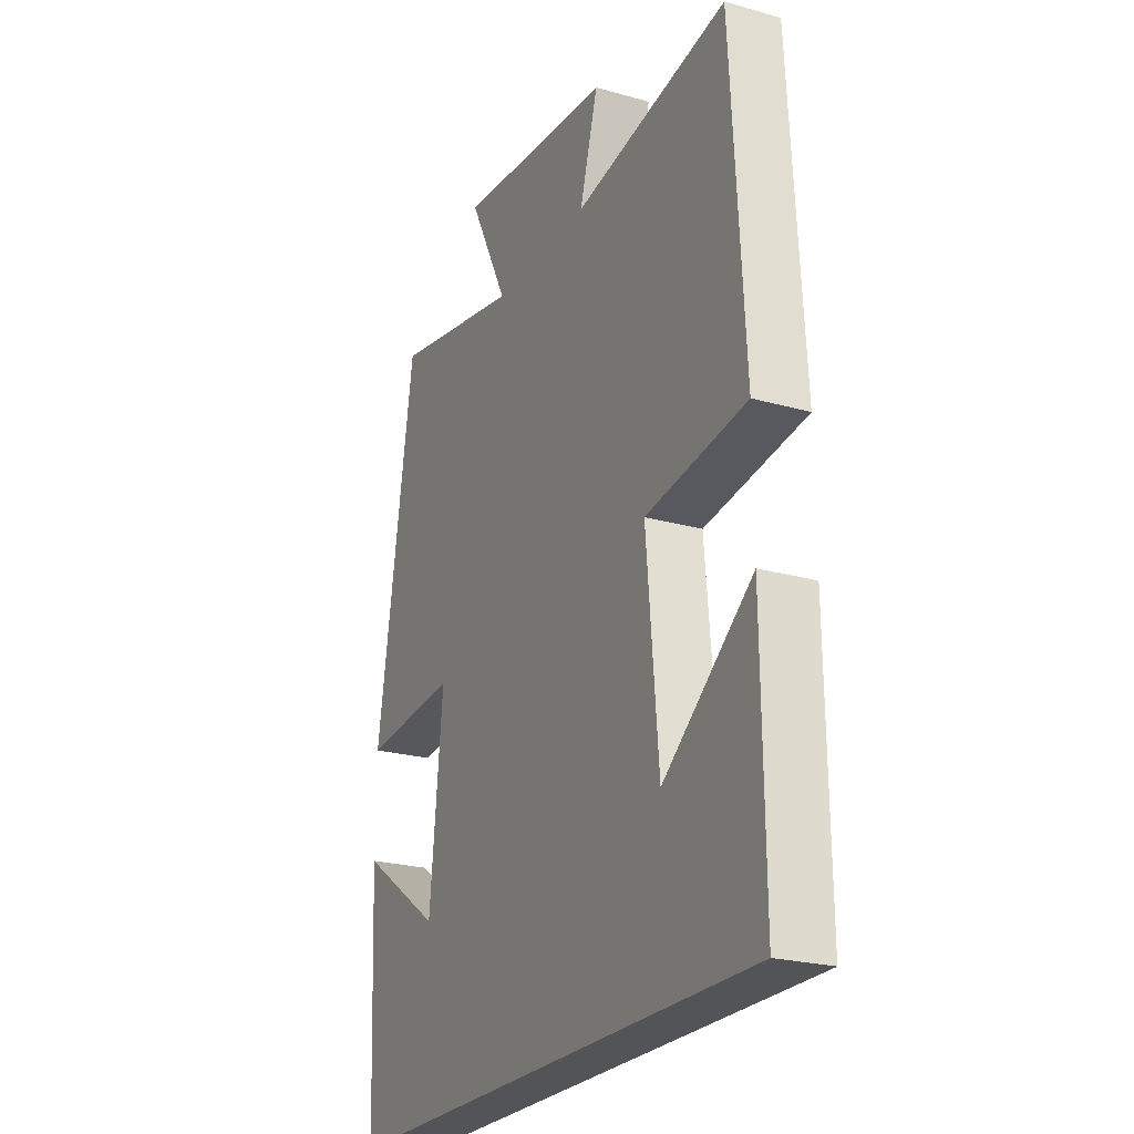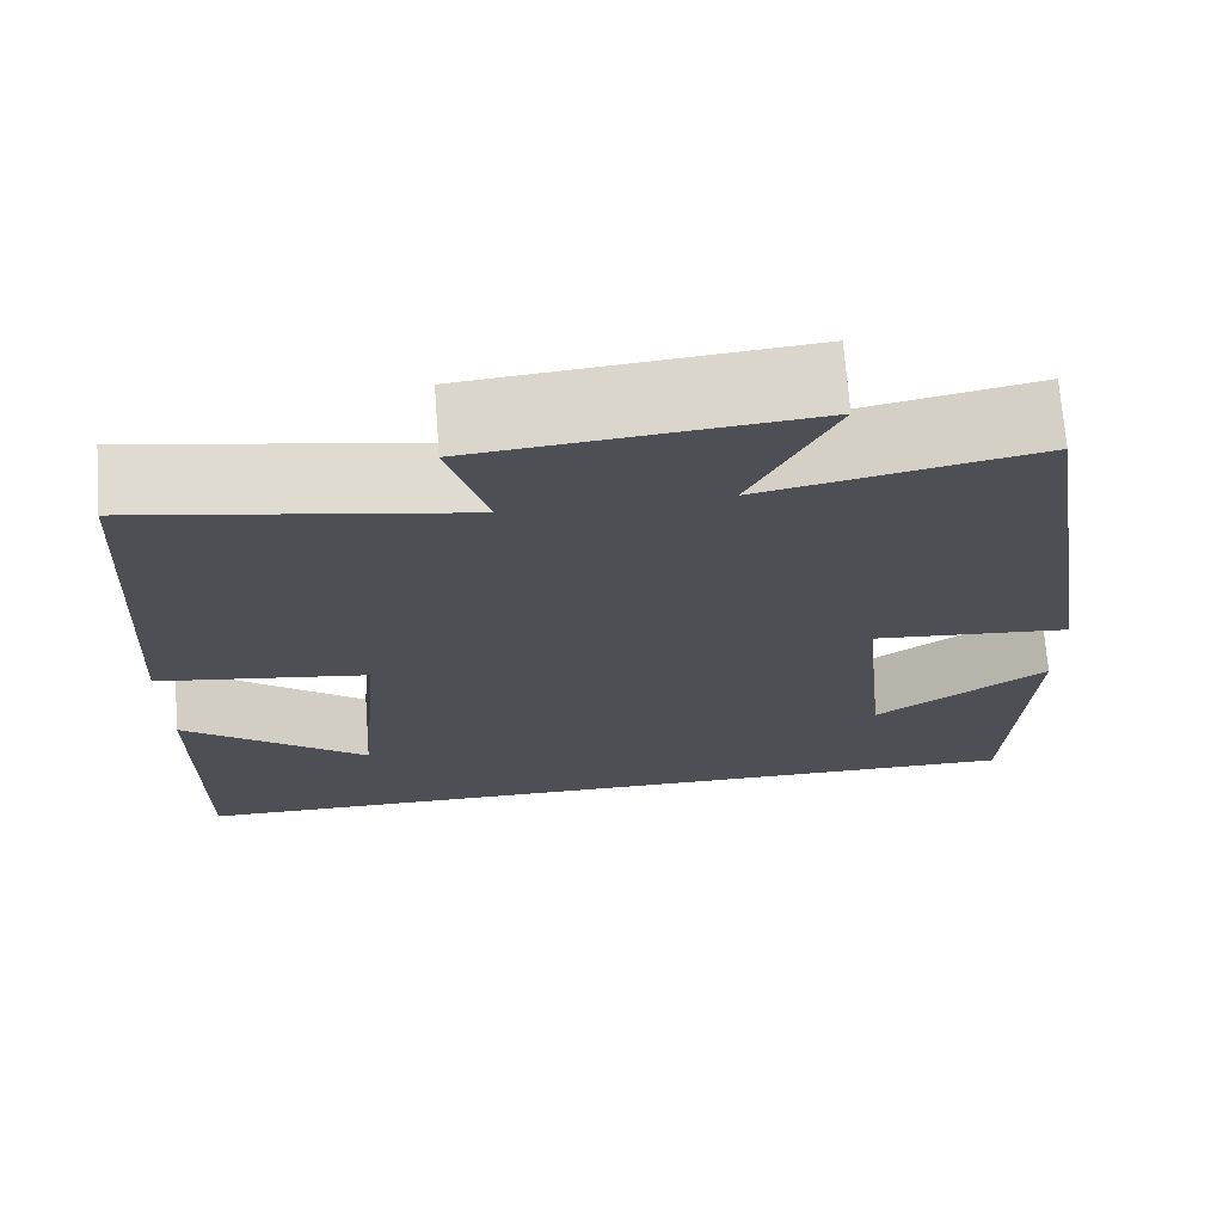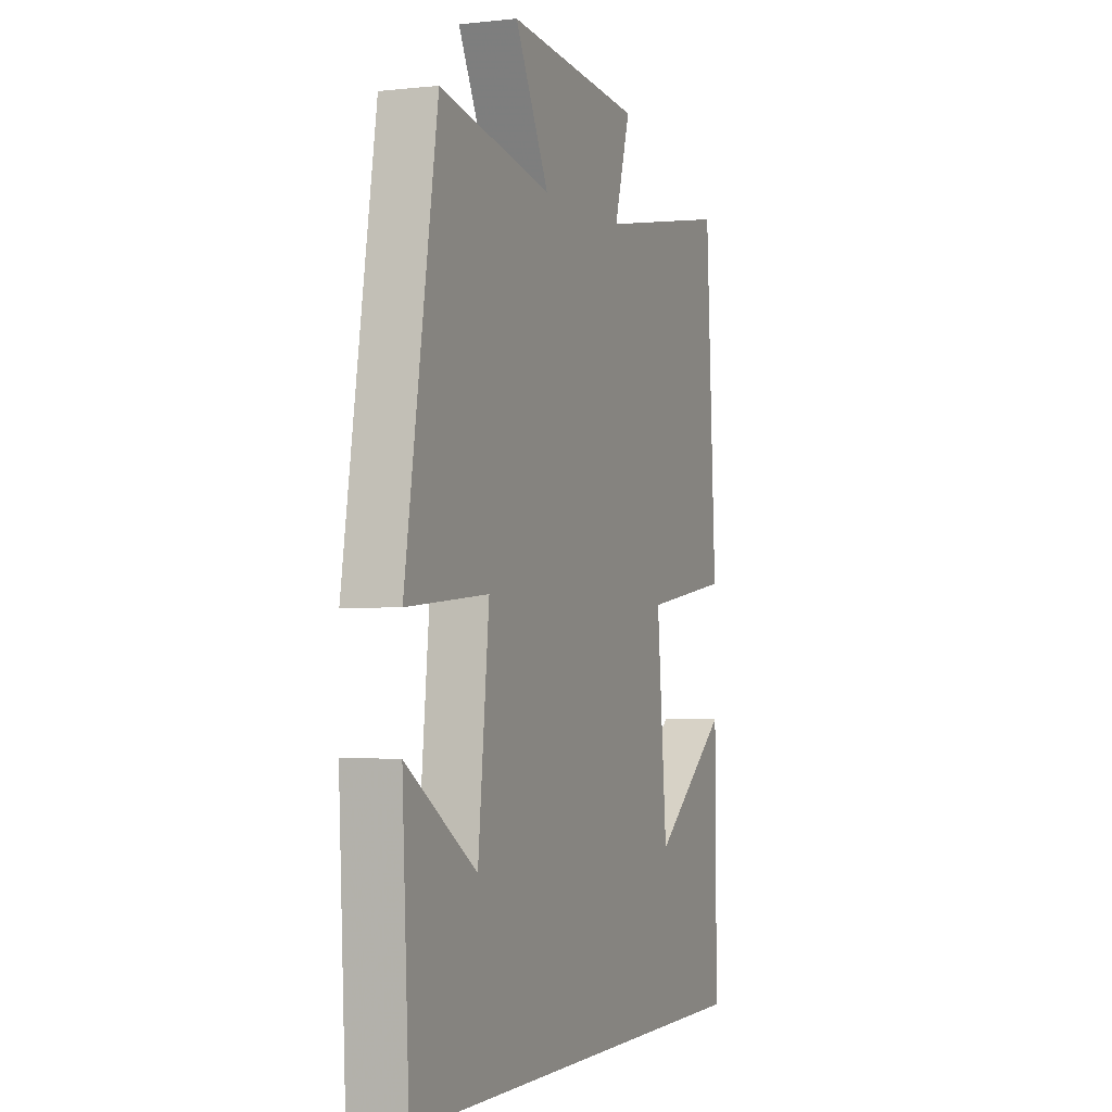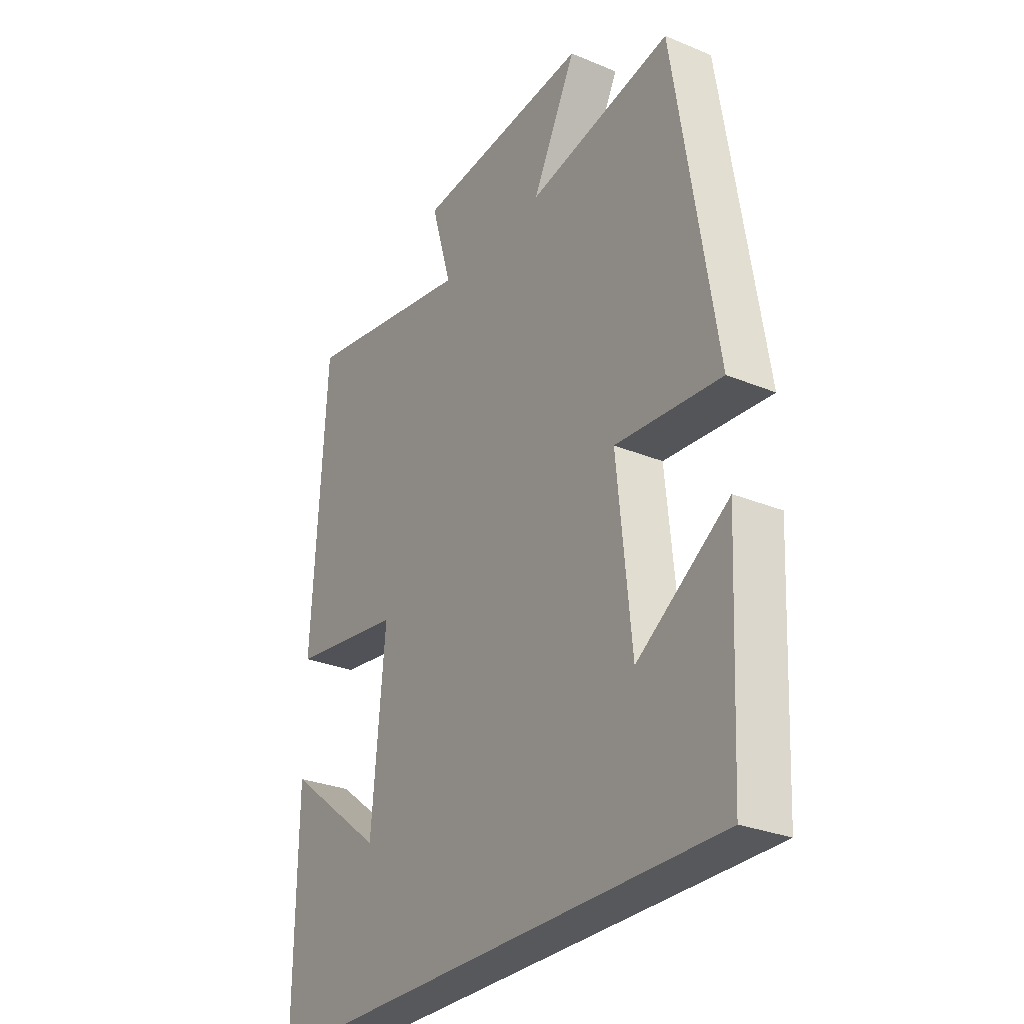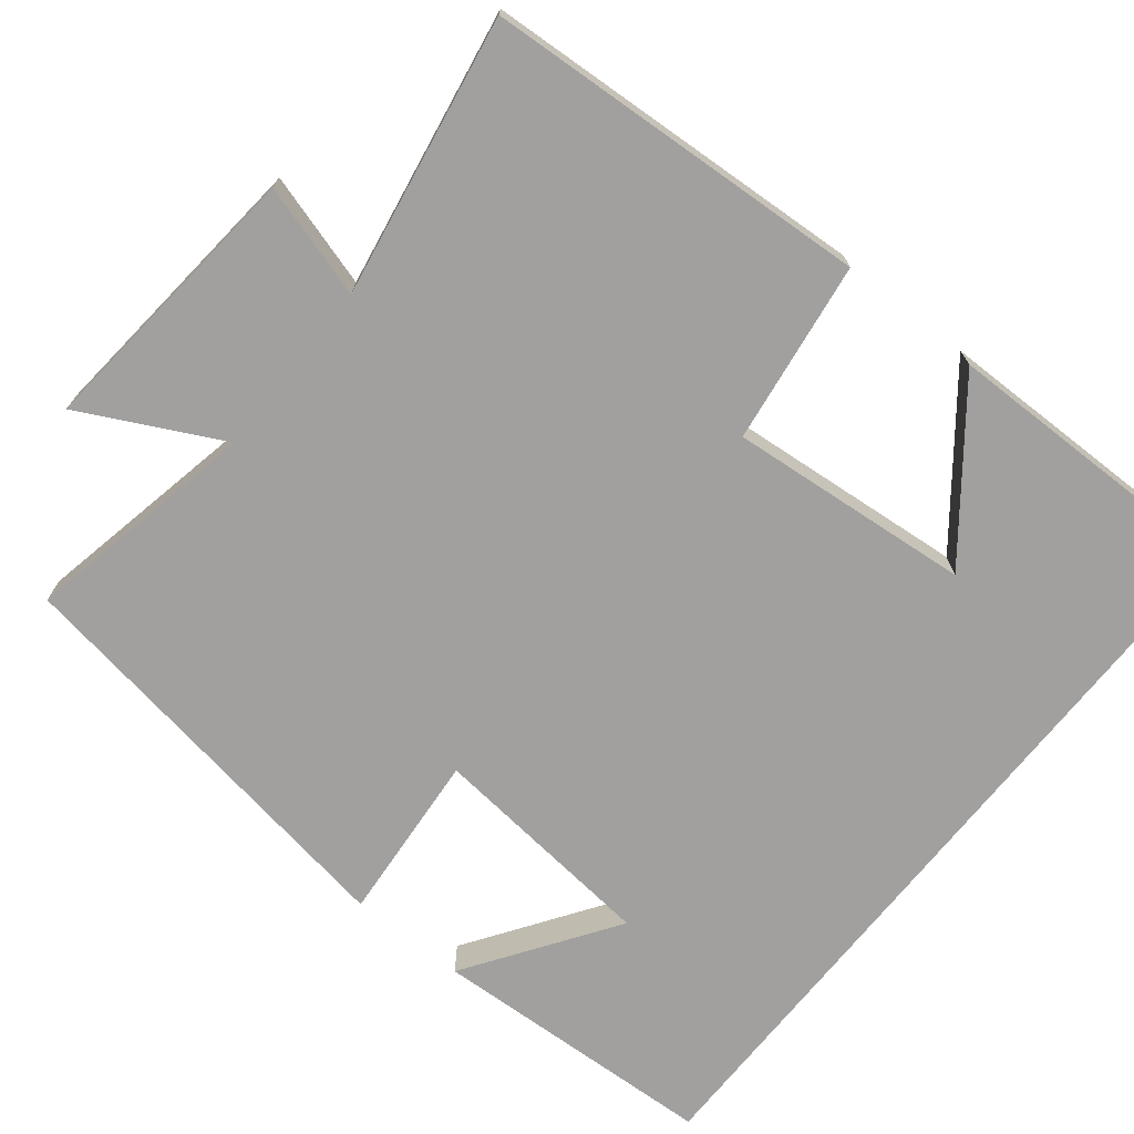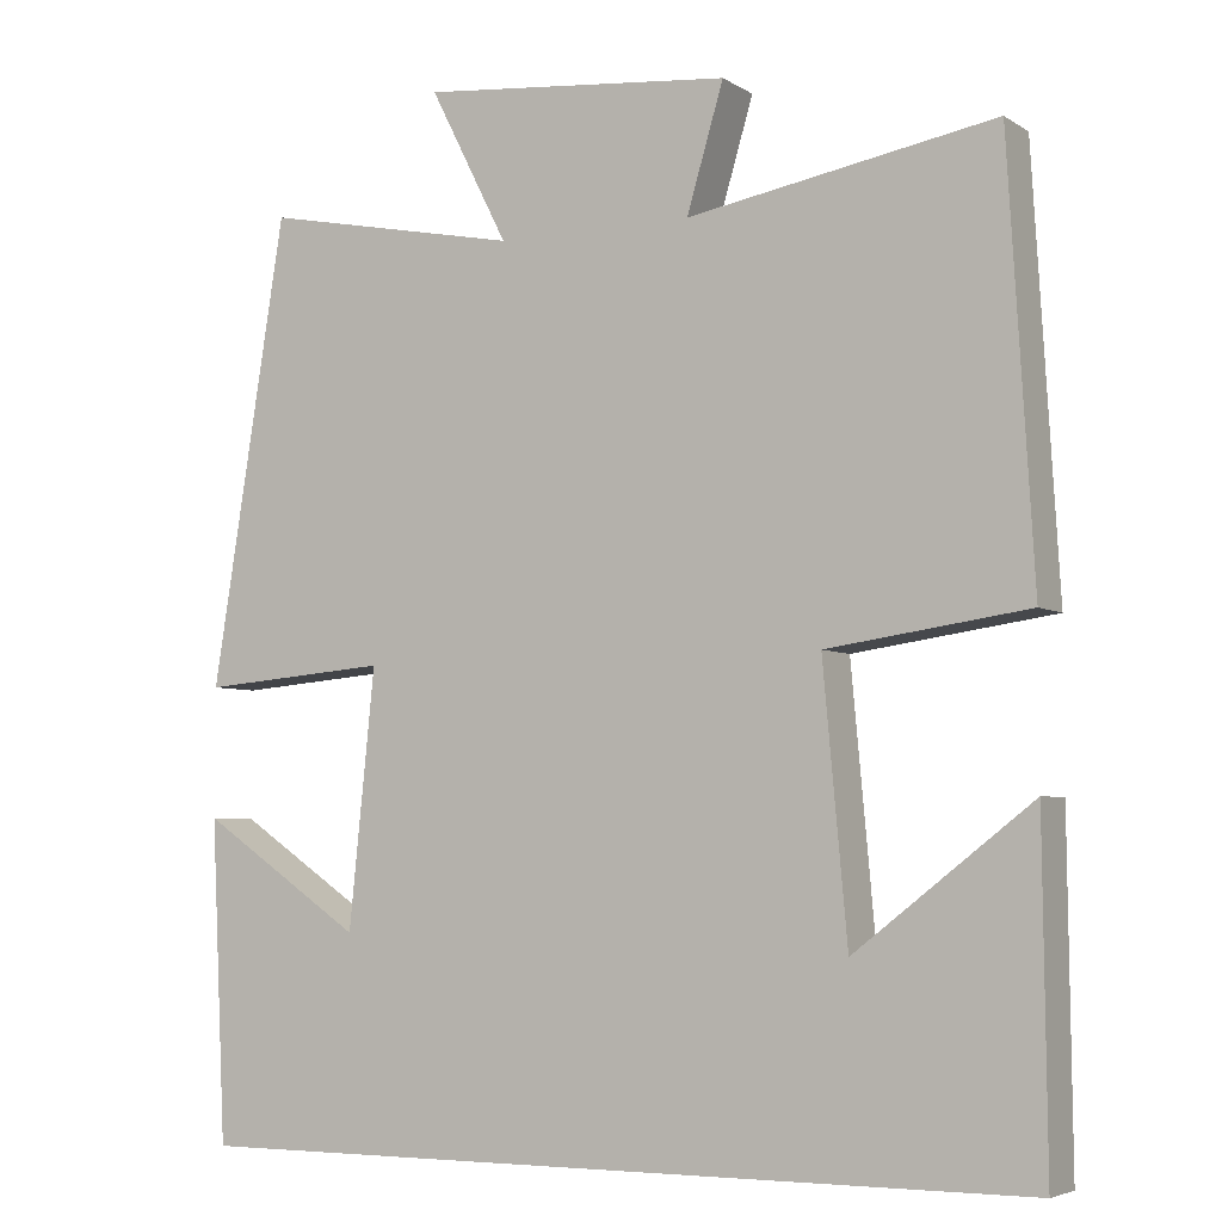
<metadata>
{"format":"obj","ext":"obj","renderer":"f3d","projection":"perspective","resolution":1024,"background":"white","views":[{"elev":-23.6,"azim":64.6,"up":"+Z"},{"elev":71.1,"azim":175.7,"up":"+Z"},{"elev":-2.2,"azim":-68.4,"up":"+Z"},{"elev":-28.5,"azim":-121.9,"up":"+Z"},{"elev":-71.8,"azim":51.3,"up":"+Y"},{"elev":-5.0,"azim":29.3,"up":"+Z"}]}
</metadata>
<code>
v 0.471 0.07 0.563
v 0.5 0.07 0.069
v 0.267 0.07 0.036
v 0.295 0.07 -0.274
v 0.5 0.07 -0.115
v 0.504 0.07 -0.5
v -0.482 0.07 -0.5
v -0.5 0.07 -0.13
v -0.311 0.07 -0.258
v -0.281 0.07 0.038
v -0.5 0.07 0.02
v -0.414 0.07 0.56
v -0.114 0.07 0.5
v -0.205 0.07 0.679
v 0.157 0.07 0.645
v 0.114 0.07 0.5
v 0.471 0 0.563
v 0.5 0 0.069
v 0.267 0 0.036
v 0.295 0 -0.274
v 0.5 0 -0.115
v 0.504 0 -0.5
v -0.482 0 -0.5
v -0.5 0 -0.13
v -0.311 0 -0.258
v -0.281 0 0.038
v -0.5 0 0.02
v -0.414 0 0.56
v -0.114 0 0.5
v -0.205 0 0.679
v 0.157 0 0.645
v 0.114 0 0.5
f 13 14 15 16
f 10 11 12 13
f 9 10 13 16
f 7 8 9
f 6 7 9
f 4 5 6
f 4 6 9
f 3 4 9 16
f 1 2 3 16
f 32 31 30 29
f 29 28 27 26
f 32 29 26 25
f 25 24 23
f 25 23 22
f 22 21 20
f 25 22 20
f 32 25 20 19
f 32 19 18 17
f 1 17 18 2
f 2 18 19 3
f 3 19 20 4
f 4 20 21 5
f 5 21 22 6
f 6 22 23 7
f 7 23 24 8
f 8 24 25 9
f 9 25 26 10
f 10 26 27 11
f 11 27 28 12
f 12 28 29 13
f 13 29 30 14
f 14 30 31 15
f 15 31 32 16
f 16 32 17 1

</code>
